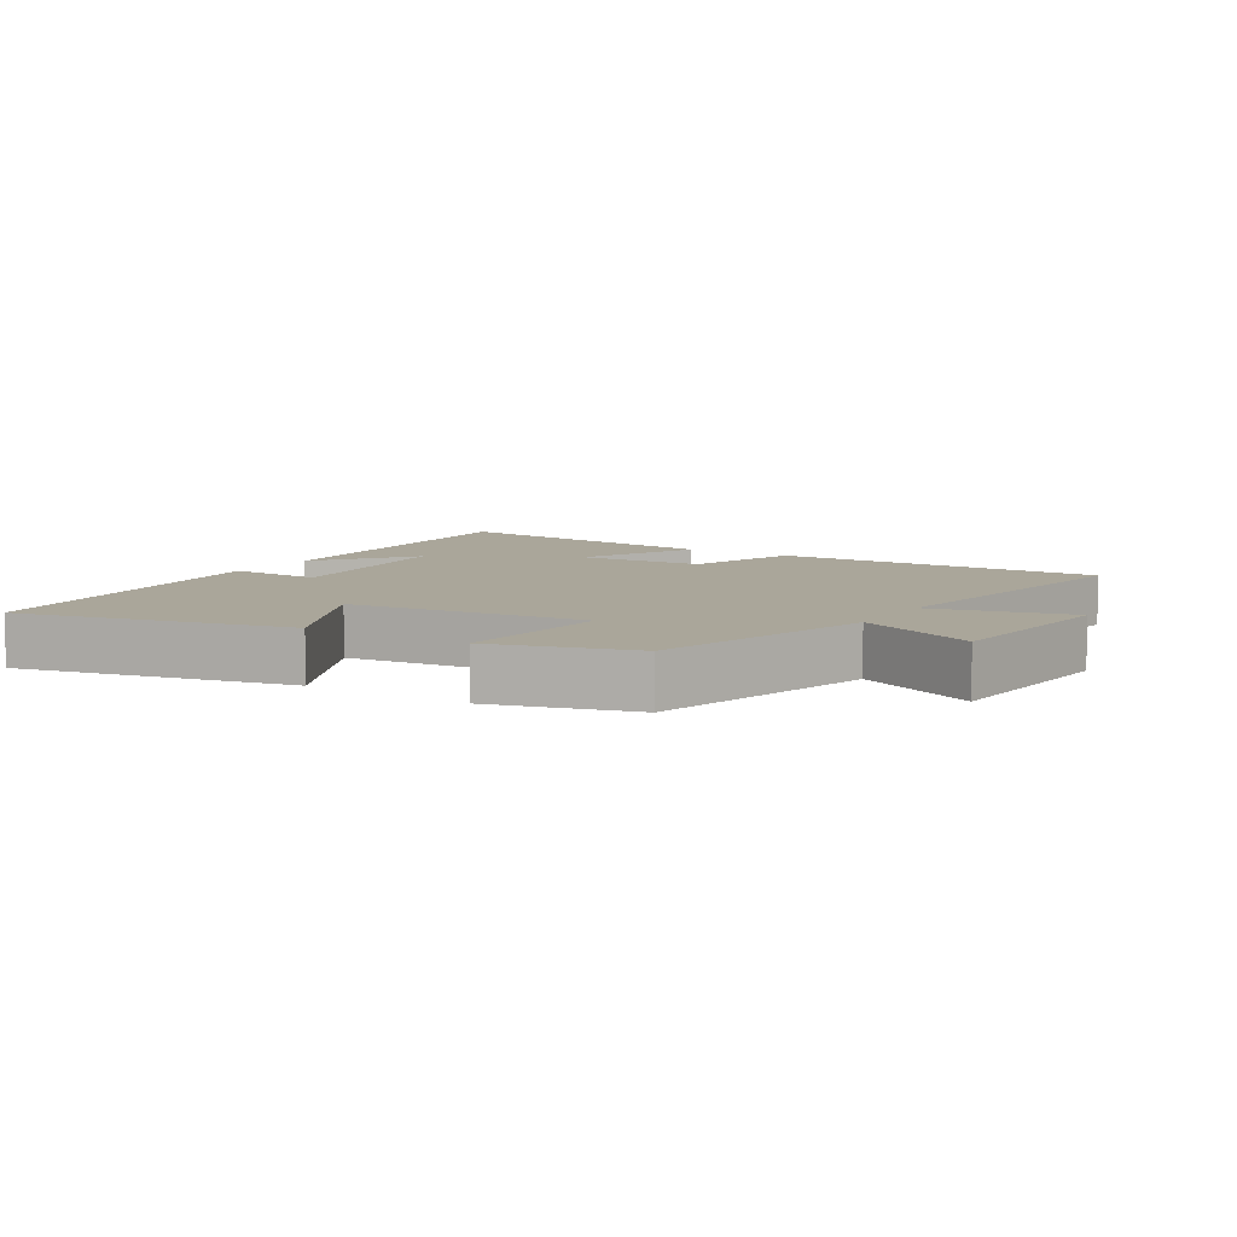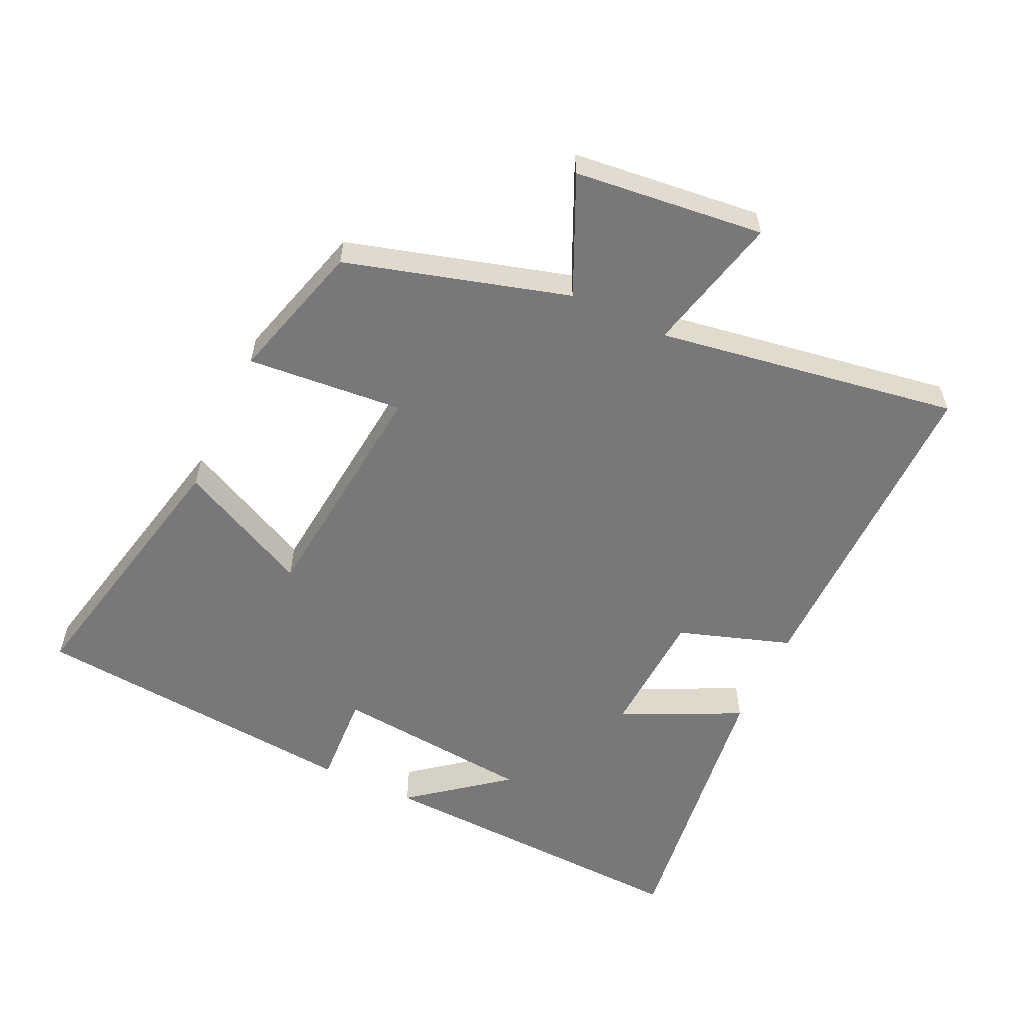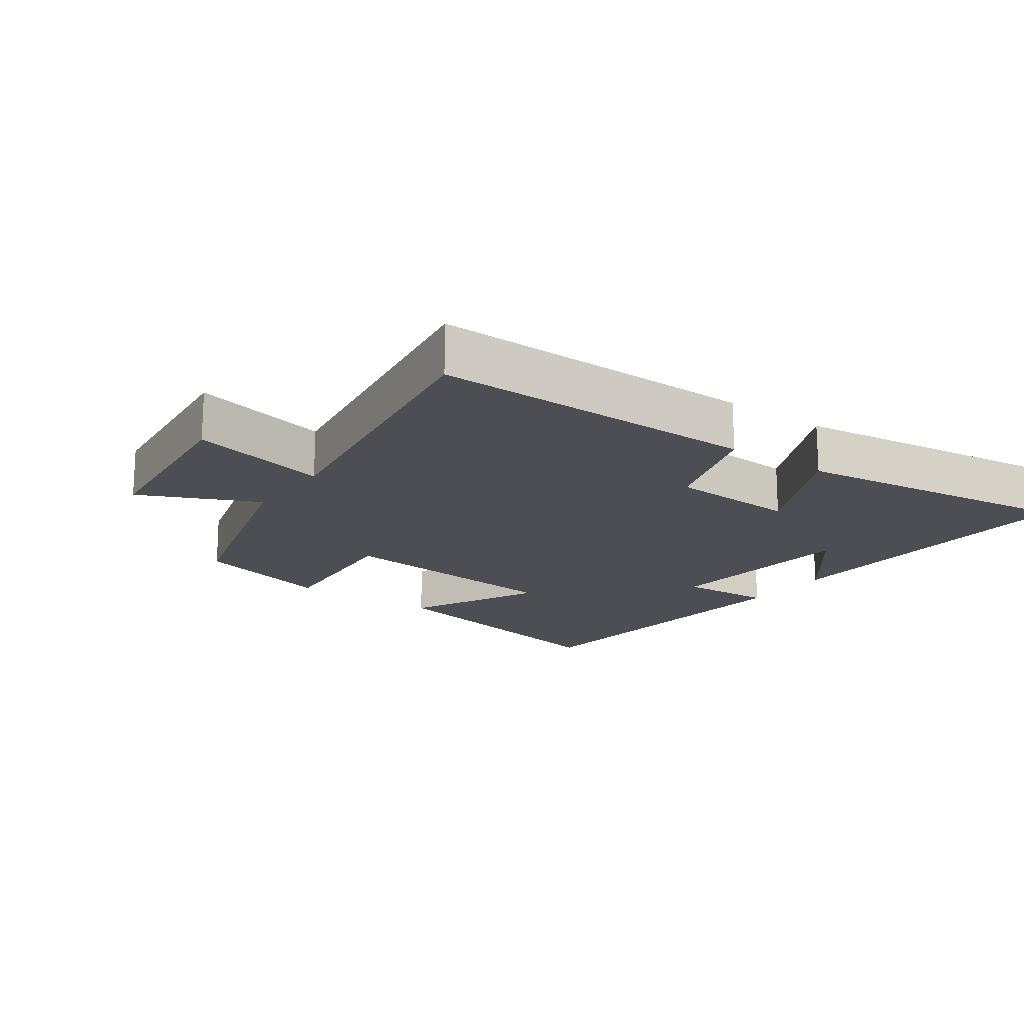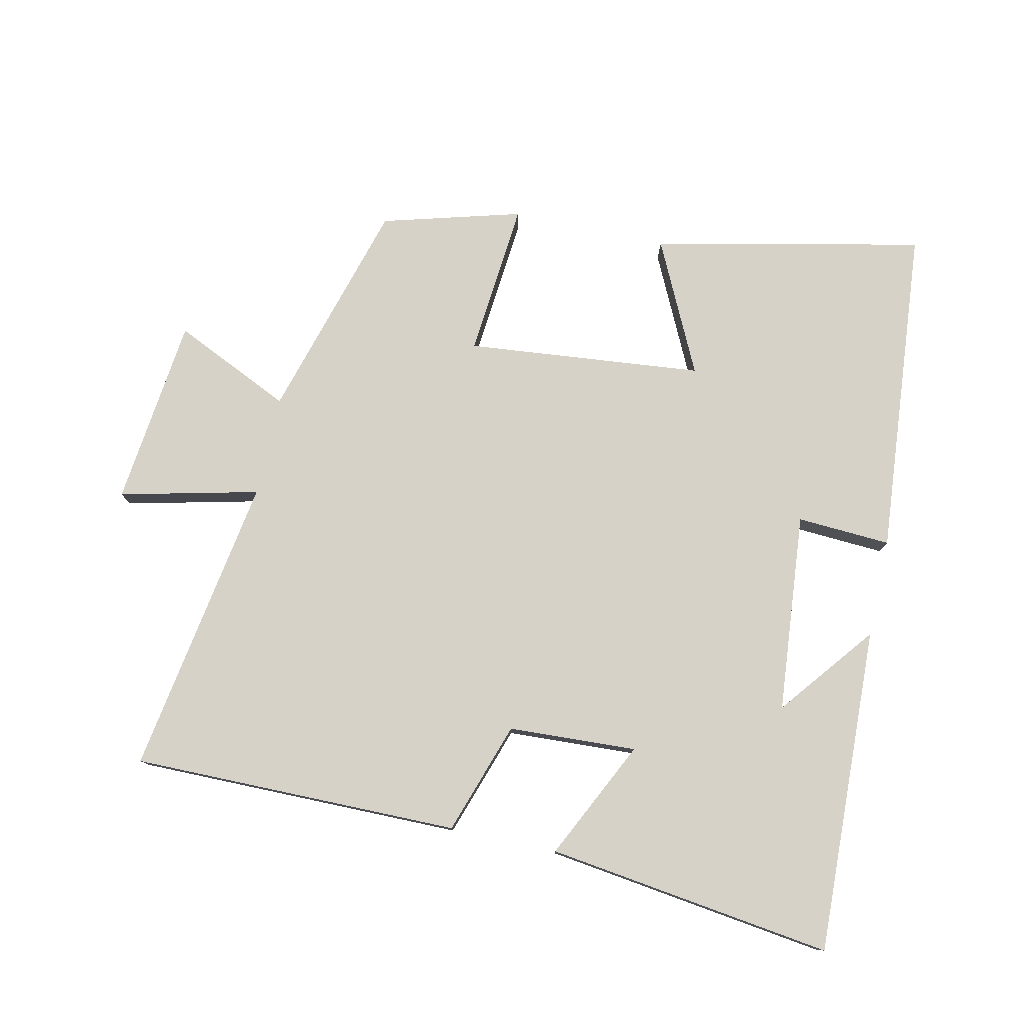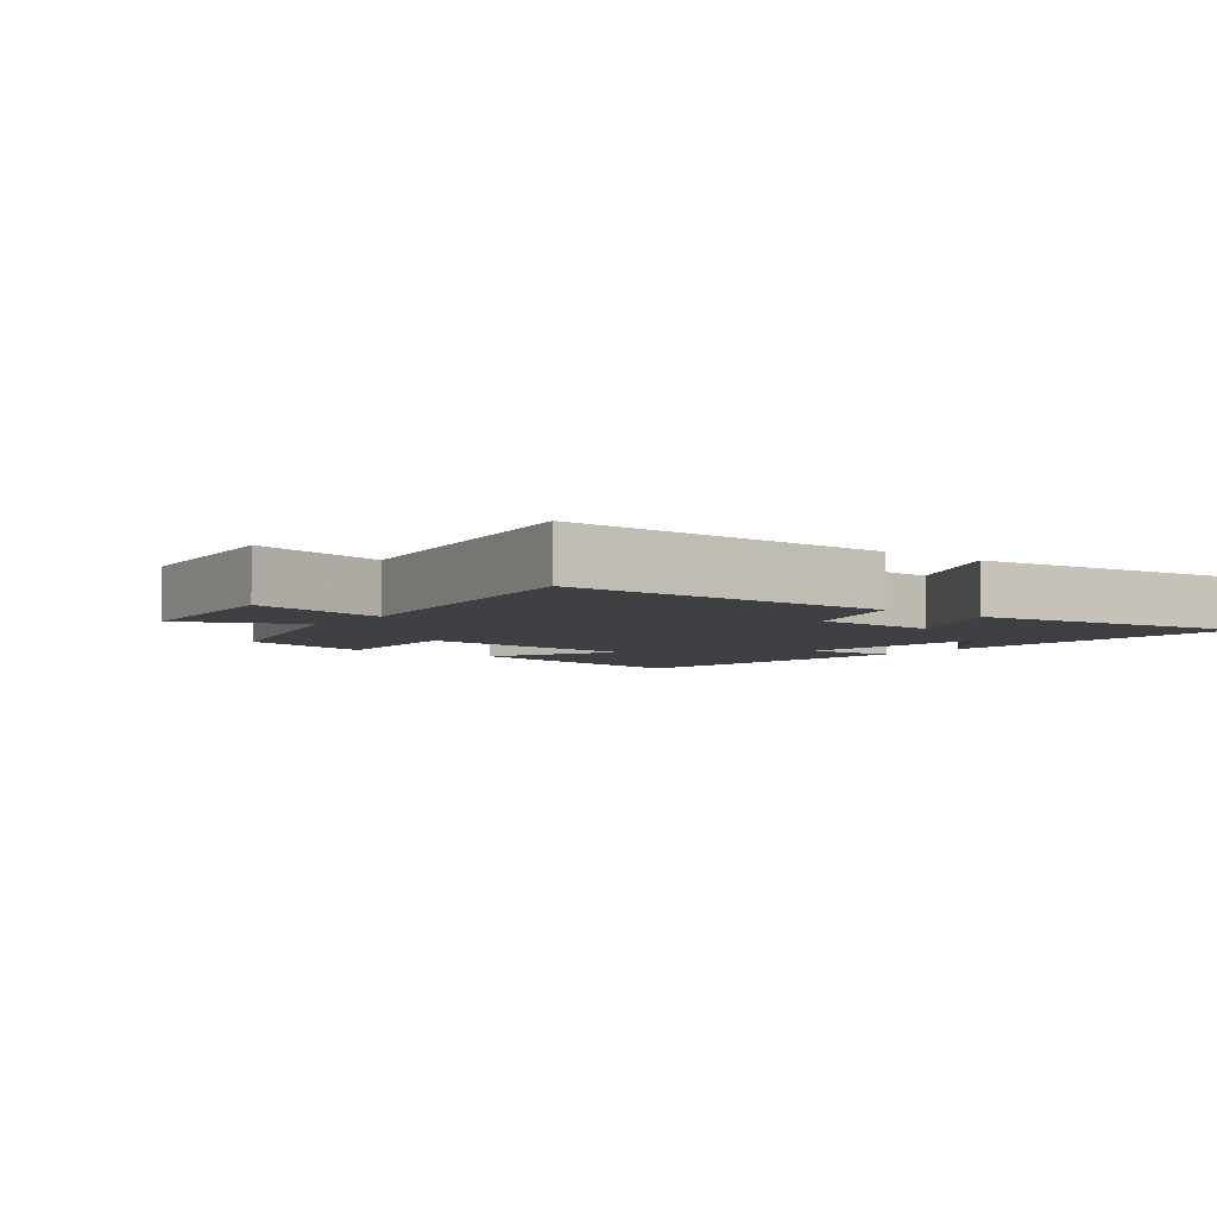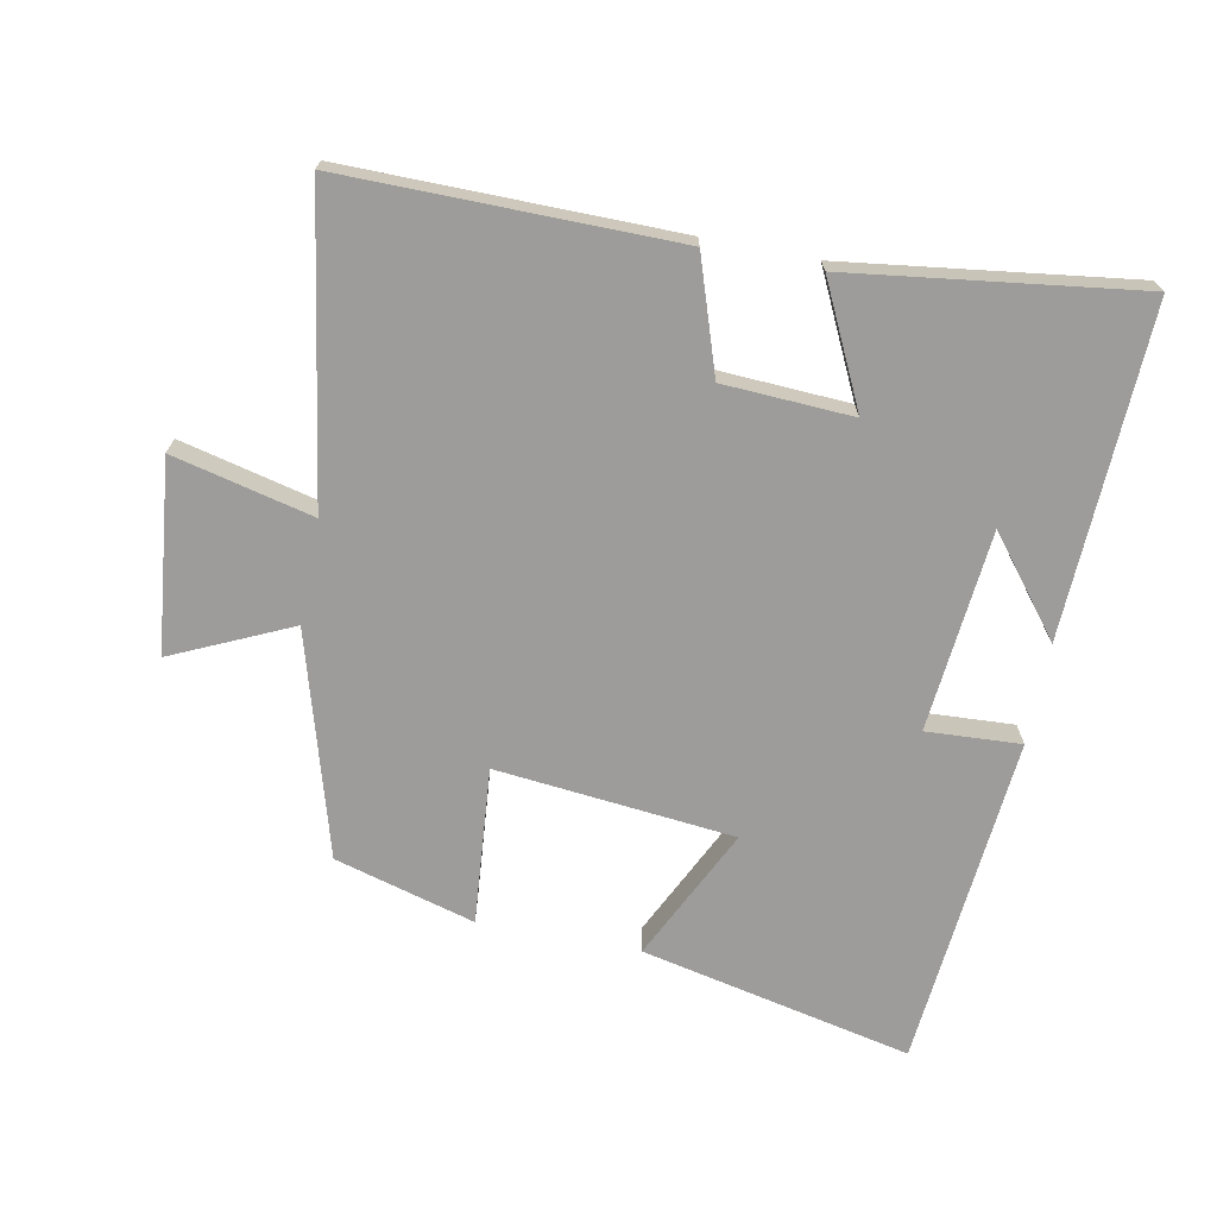
<metadata>
{"format":"obj","ext":"obj","renderer":"f3d","projection":"perspective","resolution":1024,"background":"white","views":[{"elev":7.8,"azim":-148.6,"up":"+Y"},{"elev":-57.5,"azim":-115.3,"up":"+Y"},{"elev":-17.4,"azim":-35.7,"up":"+Y"},{"elev":78.2,"azim":12.4,"up":"+Y"},{"elev":-4.8,"azim":-37.9,"up":"+Y"},{"elev":-70.2,"azim":-11.1,"up":"+Y"}]}
</metadata>
<code>
v 0.456 0.07 -0.588
v 0.048 0.07 -0.5
v 0.145 0.07 -0.3
v -0.213 0.07 -0.264
v -0.192 0.07 -0.5
v -0.403 0.07 -0.441
v -0.5 0.07 -0.106
v -0.678 0.07 -0.188
v -0.71 0.07 0.098
v -0.5 0.07 0.048
v -0.574 0.07 0.503
v -0.078 0.07 0.5
v -0.021 0.07 0.33
v 0.173 0.07 0.32
v 0.086 0.07 0.5
v 0.519 0.07 0.558
v 0.5 0.07 0.063
v 0.386 0.07 0.207
v 0.358 0.07 -0.095
v 0.5 0.07 -0.087
v 0.456 0 -0.588
v 0.048 0 -0.5
v 0.145 0 -0.3
v -0.213 0 -0.264
v -0.192 0 -0.5
v -0.403 0 -0.441
v -0.5 0 -0.106
v -0.678 0 -0.188
v -0.71 0 0.098
v -0.5 0 0.048
v -0.574 0 0.503
v -0.078 0 0.5
v -0.021 0 0.33
v 0.173 0 0.32
v 0.086 0 0.5
v 0.519 0 0.558
v 0.5 0 0.063
v 0.386 0 0.207
v 0.358 0 -0.095
v 0.5 0 -0.087
f 1 2 3
f 20 1 3
f 19 20 3
f 18 19 3 4
f 16 17 18
f 14 15 16 18
f 13 14 18 4
f 12 13 4
f 11 12 4
f 10 11 4
f 7 8 9 10
f 6 7 10
f 5 6 10
f 4 5 10
f 23 22 21
f 23 21 40
f 23 40 39
f 24 23 39 38
f 38 37 36
f 38 36 35 34
f 24 38 34 33
f 24 33 32
f 24 32 31
f 24 31 30
f 30 29 28 27
f 30 27 26
f 30 26 25
f 30 25 24
f 1 21 22 2
f 2 22 23 3
f 3 23 24 4
f 4 24 25 5
f 5 25 26 6
f 6 26 27 7
f 7 27 28 8
f 8 28 29 9
f 9 29 30 10
f 10 30 31 11
f 11 31 32 12
f 12 32 33 13
f 13 33 34 14
f 14 34 35 15
f 15 35 36 16
f 16 36 37 17
f 17 37 38 18
f 18 38 39 19
f 19 39 40 20
f 20 40 21 1

</code>
